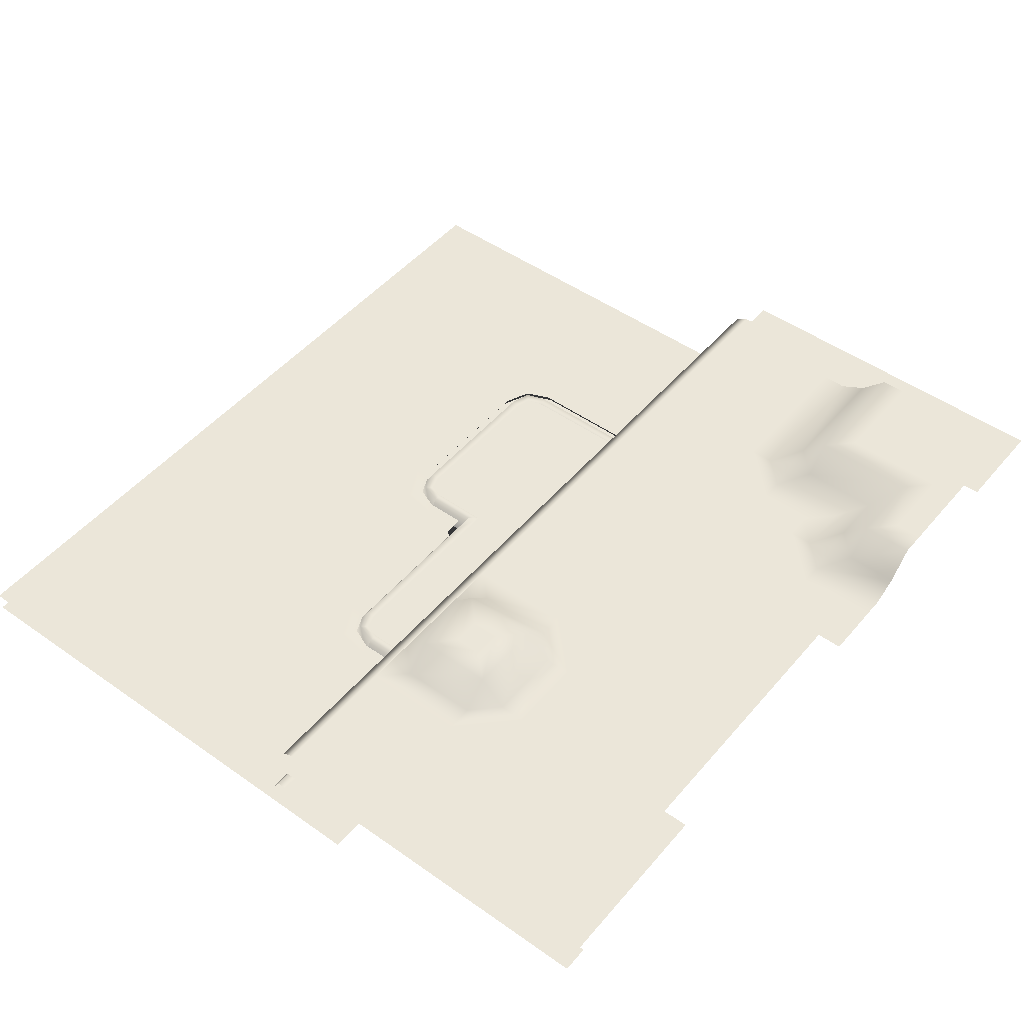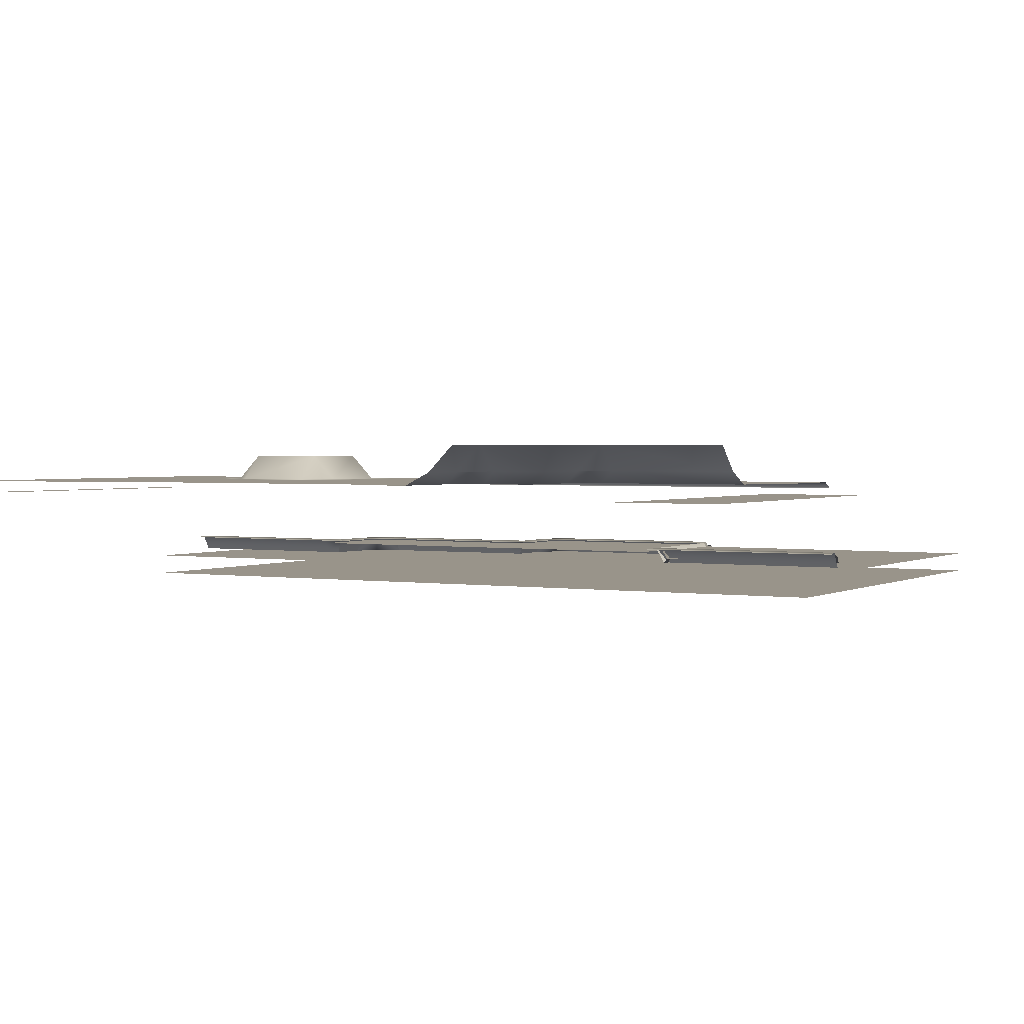
<metadata>
{"format":"obj","ext":"obj","renderer":"f3d","projection":"perspective","resolution":1024,"background":"white","views":[{"elev":48.5,"azim":-51.7,"up":"+Y"},{"elev":1.9,"azim":29.3,"up":"+Y"}]}
</metadata>
<code>
o polygon0
g polygon0
v -2.25 -0.75 0.1562
v -2.094 -0.75 0.1562
v -2.25 -0.8281 0.1094
v -2.141 -0.8281 0.1094
v -2.25 -0.875 0.1406
v -2.109 -0.875 0.1406
v -2.094 -0.75 0.1562
v -2.094 -0.75 0
v -2.141 -0.8281 0.1094
v -2.141 -0.8281 0
v -2.109 -0.875 0.1406
v -2.109 -0.875 0
v -0.25 -0.75 -0.5938
v -0.09375 -0.75 -0.5938
v -0.25 -0.8281 -0.6406
v -0.1406 -0.8281 -0.6406
v -0.25 -0.875 -0.6094
v -0.1094 -0.875 -0.6094
v -0.09375 -0.75 -0.5938
v -0.09375 -0.75 -0.75
v -0.1406 -0.8281 -0.6406
v -0.1406 -0.8281 -0.75
v -0.1094 -0.875 -0.6094
v -0.1094 -0.875 -0.75
v 2.109 -0.875 -1
v 2.141 -0.8281 -1
v 2.001 -0.875 -1.251
v 2.023 -0.8281 -1.273
v 1.75 -0.875 -1.359
v 1.75 -0.8281 -1.391
v -1.75 -0.875 -0.6094
v -1.75 -0.8281 -0.6406
v -2.001 -0.875 -0.5015
v -2.023 -0.8281 -0.5234
v -2.109 -0.875 -0.25
v -2.141 -0.8281 -0.25
v 0.25 -0.875 -1.359
v 0.25 -0.8281 -1.391
v -0.001465 -0.875 -1.251
v -0.02344 -0.8281 -1.273
v -0.1094 -0.875 -1
v -0.1406 -0.8281 -1
v 0.25 -0.75 -1.344
v 1.75 -0.75 -1.344
v 0.25 -0.8281 -1.391
v 1.75 -0.8281 -1.391
v 0.25 -0.8281 -1.5
v 1.75 -0.8281 -1.5
v 4 -0.8281 0
v 2.25 -0.8281 0
v 4 -0.8281 0.1094
v 2.25 -0.8281 0.1094
v 4 -0.75 0.1562
v 2.25 -0.75 0.1562
v 2.094 -0.75 -1
v 2.094 -0.75 0
v 2.141 -0.8281 -1
v 2.141 -0.8281 0
v 2.25 -0.8281 -1
v 2.25 -0.8281 0
v -4 -0.75 0.1562
v -2.25 -0.75 0.1562
v -4 -0.8281 0.1094
v -2.25 -0.8281 0.1094
v -4 -0.8281 0
v -2.25 -0.8281 0
v 2.109 -0.875 0.1406
v 2.141 -0.8281 0.1094
v 2.109 -0.875 0
v 2.141 -0.8281 0
v 2.109 -0.875 -1
v 2.141 -0.8281 -1
v 2.094 -0.75 -1
v 2.094 -0.75 0.25
v 2.141 -0.8281 -1
v 2.141 -0.8281 0.25
v 2.25 -0.8281 -1
v 2.25 -0.8281 0.25
v -0.25 -0.8281 -0.75
v -1.75 -0.8281 -0.75
v -0.25 -0.8281 -0.6406
v -1.75 -0.8281 -0.6406
v -0.25 -0.75 -0.5938
v -1.75 -0.75 -0.5938
v -2.094 -0.75 0
v -2.094 -0.75 -0.25
v -2.141 -0.8281 0
v -2.141 -0.8281 -0.25
v -2.25 -0.8281 0
v -2.25 -0.8281 -0.25
v -0.09375 -0.75 -0.75
v -0.09375 -0.75 -1
v -0.1406 -0.8281 -0.75
v -0.1406 -0.8281 -1
v -0.25 -0.8281 -0.75
v -0.25 -0.8281 -1
v 1.75 -0.8281 -1.391
v 1.75 -0.75 -1.344
v 2.023 -0.8281 -1.273
v 1.991 -0.75 -1.241
v 2.141 -0.8281 -1
v 2.094 -0.75 -1
v 1.75 -0.8281 -1.5
v 1.75 -0.8281 -1.391
v 2.087 -0.8281 -1.337
v 2.023 -0.8281 -1.273
v 2.25 -0.8281 -1
v 2.141 -0.8281 -1
v -2.141 -0.8281 -0.25
v -2.094 -0.75 -0.25
v -2.023 -0.8281 -0.5234
v -1.991 -0.75 -0.4907
v -1.75 -0.8281 -0.6406
v -1.75 -0.75 -0.5938
v -2.25 -0.8281 -0.25
v -2.141 -0.8281 -0.25
v -2.087 -0.8281 -0.5874
v -2.023 -0.8281 -0.5234
v -1.75 -0.8281 -0.75
v -1.75 -0.8281 -0.6406
v -0.1406 -0.8281 -1
v -0.09375 -0.75 -1
v -0.02344 -0.8281 -1.273
v 0.009277 -0.75 -1.241
v 0.25 -0.8281 -1.391
v 0.25 -0.75 -1.344
v -0.25 -0.8281 -1
v -0.1406 -0.8281 -1
v -0.0874 -0.8281 -1.337
v -0.02344 -0.8281 -1.273
v 0.25 -0.8281 -1.5
v 0.25 -0.8281 -1.391
v -4 -0.8281 0.1094
v -4 -0.875 0.1406
v -2.25 -0.875 0.1406
v -2.25 -0.8281 0.1094
v 2.141 -0.8281 0.1094
v 2.141 -0.8281 0
v 2.094 -0.75 0
v 2.094 -0.75 0.1562
v 2.141 -0.8281 0.1094
v 2.109 -0.875 0.1406
v 2.25 -0.875 0.1406
v 2.25 -0.8281 0.1094
v 2.25 -0.8281 0.1094
v 2.141 -0.8281 0.1094
v 2.094 -0.75 0.1562
v 2.25 -0.75 0.1562
v 2.141 -0.8281 -1
v 2.109 -0.875 -1
v 2.109 -0.875 0.25
v 2.141 -0.8281 0.25
v 0.25 -0.8281 -1.391
v 0.25 -0.875 -1.359
v 1.75 -0.875 -1.359
v 1.75 -0.8281 -1.391
v -1.75 -0.8281 -0.6406
v -1.75 -0.875 -0.6094
v -0.25 -0.875 -0.6094
v -0.25 -0.8281 -0.6406
v -2.141 -0.8281 0
v -2.109 -0.875 0
v -2.109 -0.875 -0.25
v -2.141 -0.8281 -0.25
v 2.25 -0.8281 0.1094
v 2.25 -0.875 0.1406
v 4 -0.875 0.1406
v 4 -0.8281 0.1094
v -0.1406 -0.8281 -0.75
v -0.1094 -0.875 -0.75
v -0.1094 -0.875 -1
v -0.1406 -0.8281 -1
v -0.25 -0.8281 -0.75
v -0.25 -0.8281 -0.6406
v -0.1406 -0.8281 -0.6406
v -2.25 -0.8281 0
v -2.141 -0.8281 0.1094
v -2.141 -0.8281 0
v -0.25 -0.8281 -0.75
v -0.1406 -0.8281 -0.6406
v -0.1406 -0.8281 -0.75
v -2.25 -0.8281 0
v -2.25 -0.8281 0.1094
v -2.141 -0.8281 0.1094
v 2.25 -0.8281 0
v 2.141 -0.8281 0.1094
v 2.25 -0.8281 0.1094
v 2.25 -0.8281 0
v 2.141 -0.8281 0
v 2.141 -0.8281 0.1094
f 1 2 3
f 2 4 3
f 3 4 5
f 4 6 5
f 7 8 9
f 8 10 9
f 9 10 11
f 10 12 11
f 13 14 15
f 14 16 15
f 15 16 17
f 16 18 17
f 19 20 21
f 20 22 21
f 21 22 23
f 22 24 23
f 25 26 27
f 26 28 27
f 27 28 29
f 28 30 29
f 31 32 33
f 32 34 33
f 33 34 35
f 34 36 35
f 37 38 39
f 38 40 39
f 39 40 41
f 40 42 41
f 43 44 45
f 44 46 45
f 45 46 47
f 46 48 47
f 49 50 51
f 50 52 51
f 51 52 53
f 52 54 53
f 55 56 57
f 56 58 57
f 57 58 59
f 58 60 59
f 61 62 63
f 62 64 63
f 63 64 65
f 64 66 65
f 67 68 69
f 68 70 69
f 69 70 71
f 70 72 71
f 73 74 75
f 74 76 75
f 75 76 77
f 76 78 77
f 79 80 81
f 80 82 81
f 81 82 83
f 82 84 83
f 85 86 87
f 86 88 87
f 87 88 89
f 88 90 89
f 91 92 93
f 92 94 93
f 93 94 95
f 94 96 95
f 97 98 99
f 98 100 99
f 99 100 101
f 100 102 101
f 103 104 105
f 104 106 105
f 105 106 107
f 106 108 107
f 109 110 111
f 110 112 111
f 111 112 113
f 112 114 113
f 115 116 117
f 116 118 117
f 117 118 119
f 118 120 119
f 121 122 123
f 122 124 123
f 123 124 125
f 124 126 125
f 127 128 129
f 128 130 129
f 129 130 131
f 130 132 131
f 133 134 135
f 135 136 133
f 137 138 139
f 139 140 137
f 141 142 143
f 143 144 141
f 145 146 147
f 147 148 145
f 149 150 151
f 151 152 149
f 153 154 155
f 155 156 153
f 157 158 159
f 159 160 157
f 161 162 163
f 163 164 161
f 165 166 167
f 167 168 165
f 169 170 171
f 171 172 169
f 173 174 175
f 176 177 178
f 179 180 181
f 182 183 184
f 185 186 187
f 188 189 190
o polygon1
g polygon1
v -4 -1.125 1
v 4 -1.125 1
v 4 -1.125 -4
v -4 -1.125 -4
f 191 192 193
f 193 194 191
o polygon2
g polygon2
v 4 -0.9219 -4
v -4 -0.9219 -4
v -4 -0.9219 1
v 4 -0.9219 1
f 195 196 197
f 197 198 195
o polygon3
g polygon3
v -2.25 -0.0625 0.375
v -2.75 -0.0625 0.375
v -2.75 0 0.5
v -2.25 0 0.5
v -1.5 -0.0625 0.375
v -2.25 -0.0625 0.375
v -2.25 0 0.5
v -1.5 0 0.5
v -1 -0.0625 0.375
v -1.5 -0.0625 0.375
v -1.5 0 0.5
v -1 0 0.5
v 4 -0.0625 0.375
v -1 -0.0625 0.375
v -1 0 0.5
v 4 0 0.5
v -2.75 -0.0625 0.375
v -4 -0.0625 0.375
v -4 0 0.5
v -2.75 0 0.5
f 199 200 201
f 201 202 199
f 203 204 205
f 205 206 203
f 207 208 209
f 209 210 207
f 211 212 213
f 213 214 211
f 215 216 217
f 217 218 215
o polygon4
g polygon4
v 1.75 -0.75 -1.25
v 0.25 -0.75 -1.25
v 1.75 -0.75 -1
v 0.25 -0.75 -1
v 2 -0.75 -0.5
v 0 -0.75 -0.5
v 2 -0.75 0.5
v 0 -0.75 -0.25
v 0 -0.75 -0.5
v -1.75 -0.75 -0.5
v 0 -0.75 -0.25
v -1.75 -0.75 -0.25
v 0 -0.75 0.5
v -2 -0.75 0.5
v -1.75 -0.75 -0.5
v -1.938 -0.75 -0.4375
v -1.75 -0.75 -0.25
v -2 -0.75 -0.25
v -2 -0.75 0.5
v 0.25 -0.75 -1.25
v 0.0625 -0.75 -1.188
v 0.25 -0.75 -1
v 0 -0.75 -1
v 0 -0.75 -0.5
v 1.75 -0.75 -1.25
v 1.75 -0.75 -1
v 1.938 -0.75 -1.188
v 2 -0.75 -1
v 1.75 -0.75 -1
v 2 -0.75 -0.5
v 2 -0.75 -1
v 0 -0.75 0.5
v 2 -0.75 0.5
v 0 -0.75 -0.25
f 219 220 221
f 220 222 221
f 221 222 223
f 222 224 223
f 223 224 225
f 224 226 225
f 227 228 229
f 228 230 229
f 229 230 231
f 230 232 231
f 233 234 235
f 234 236 235
f 235 236 237
f 238 239 240
f 239 241 240
f 240 241 242
f 243 244 245
f 244 246 245
f 247 248 249
f 250 251 252
o polygon5
g polygon5
v -2.25 0 1.75
v -1.5 0 1.75
v -1.5 0.25 1.5
v -2.25 0.25 1.5
v -2.5 0 0.75
v -2.5 0 1.5
v -2.25 0.25 1.5
v -2.25 0.25 0.75
v -1.5 0 0.5
v -2.25 0 0.5
v -2.25 0.25 0.75
v -1.5 0.25 0.75
v -1.25 0 1.5
v -1.25 0 0.75
v -1.5 0.25 0.75
v -1.5 0.25 1.5
v 1.25 0 3.25
v 1.25 0 4
v 1.5 0.125 4
v 1.5 0.125 3.5
v 1.5 0.125 3.5
v 1.5 0.125 4
v 1.75 0.375 4
v 1.75 0.375 3.5
v 2 0 3
v 1.5 0 3
v 1.75 0.125 3.25
v 2.25 0.125 3.25
v 2.25 0.125 3.25
v 1.75 0.125 3.25
v 1.75 0.375 3.5
v 2.5 0.375 3.5
v 2.25 0.125 2.5
v 2.25 0.125 3.25
v 2.5 0.375 3.5
v 2.5 0.375 2.5
v 2 0 2.25
v 2 0 3
v 2.25 0.125 3.25
v 2.25 0.125 2.5
v 3.75 0 2
v 2.25 0 2
v 2.5 0.125 2.25
v 3.75 0.125 2.25
v 3.75 0.125 2.25
v 2.5 0.125 2.25
v 2.5 0.375 2.5
v 3.75 0.375 2.5
v -2.5 0 1.5
v -2.25 0 1.75
v -2.25 0.25 1.5
v -2.25 0 0.5
v -2.5 0 0.75
v -2.25 0.25 0.75
v -1.25 0 0.75
v -1.5 0 0.5
v -1.5 0.25 0.75
v -1.5 0 1.75
v -1.25 0 1.5
v -1.5 0.25 1.5
v 1.25 0 3.25
v 1.5 0.125 3.5
v 1.5 0.125 3.25
v 1.75 0.125 3.25
v 1.5 0.125 3.5
v 1.75 0.375 3.5
v 1.5 0 3
v 1.25 0 3.25
v 1.5 0.125 3.25
v 1.75 0.125 3.25
v 1.5 0 3
v 1.5 0.125 3.25
v 2 0 2.25
v 2.25 0.125 2.5
v 2.25 0.125 2.25
v 2.25 0 2
v 2 0 2.25
v 2.25 0.125 2.25
v 2.5 0.125 2.25
v 2.25 0.125 2.5
v 2.5 0.375 2.5
v 2.5 0.125 2.25
v 2.25 0 2
v 2.25 0.125 2.25
f 253 254 255
f 255 256 253
f 257 258 259
f 259 260 257
f 261 262 263
f 263 264 261
f 265 266 267
f 267 268 265
f 269 270 271
f 271 272 269
f 273 274 275
f 275 276 273
f 277 278 279
f 279 280 277
f 281 282 283
f 283 284 281
f 285 286 287
f 287 288 285
f 289 290 291
f 291 292 289
f 293 294 295
f 295 296 293
f 297 298 299
f 299 300 297
f 301 302 303
f 304 305 306
f 307 308 309
f 310 311 312
f 313 314 315
f 316 317 318
f 319 320 321
f 322 323 324
f 325 326 327
f 328 329 330
f 331 332 333
f 334 335 336
o polygon6
g polygon6
v 1 0 4
v 1.25 0 4
v 1 0 3.25
v 1.25 0 3.25
v 1.5 0 2.75
v 1.5 0 3
v 1.75 0 2.75
v 2 0 3
v 1.75 0 2.25
v 2 0 2.25
v 2.25 0 1.75
v 2.25 0 2
v 3.75 0 1.75
v 3.75 0 2
v -1 0 0.5
v -1.25 0 0.75
v -1 0 1.5
v -1.25 0 1.5
v -1.5 0 2
v -1.5 0 1.75
v -2.25 0 2
v -2.25 0 1.75
v -2.75 0 1.5
v -2.5 0 1.5
v -2.75 0 0.5
v -2.5 0 0.75
v -2.25 0 2
v -2.25 0 3.75
v -1.5 0 2
v -1.75 0 3.75
v 1 0 2.25
v 0 0 3.75
v 1 0 3.25
v 0.5 0 3.75
v 1 0 4
v 0.5 0 4
v 1.75 0.375 4
v 2 0.375 4
v 1.75 0.375 3.5
v 2 0.375 3.75
v 2.5 0.375 3.5
v 2.75 0.375 3.75
v 2.5 0.375 2.5
v 2.75 0.375 2.75
v 3.75 0.375 2.5
v 3.75 0.375 2.75
v -1.5 0.25 1.5
v -1.75 0.25 1.25
v -2.25 0.25 1.5
v -2 0.25 1.25
v -2.25 0.25 0.75
v -2 0.25 1
v -1.5 0.25 0.75
v -1.75 0.25 1
v -1.5 0.25 1.5
v -1.75 0.25 1.25
v -2.75 0 0.5
v -4 0 0.5
v -2.75 0 1.5
v -4 0 1.5
v -2.25 0 2
v -4 0 2
v -2.25 0 3.75
v -4 0 4
v 4 0 0.5
v -1 0 0.5
v 2.25 0 1.75
v -1 0 1.5
v 1.75 0 2.25
v 1 0 2.25
v 3.75 0.375 2.75
v 2.75 0.375 2.75
v 3.75 0.375 3.75
v 2.75 0.375 3.75
v 3.75 0.375 4
v 2.75 0.375 4
v 1.75 0 2.75
v 1.75 0 2.25
v 1.5 0 2.75
v 1 0 2.25
v 1 0 3.25
v 2.25 0 1.75
v 3.75 0 1.75
v 4 0 0.5
v 4 0 1.75
v -4.125 -0.125 4
v -3.875 -0.125 4
v -3.875 -0.125 0.5
v -4.125 -0.125 0.5
v 3.375 -0.125 4
v 4.375 -0.125 4
v 4.375 -0.125 0.5
v 3.375 -0.125 0.5
v 2 0.375 4
v 2.75 0.375 4
v 2.75 0.375 3.75
v 2 0.375 3.75
v -2 0.25 1.25
v -1.75 0.25 1.25
v -1.75 0.25 1
v -2 0.25 1
v -4 0 4
v -2.25 0 4
v -2.25 0 3.75
v -1.5 0 2
v 1 0 2.25
v -1 0 1.5
v -1.25 0 0.75
v -1 0 0.5
v -1.5 0 0.5
v -2.75 0 0.5
v -2.5 0 0.75
v -2.25 0 0.5
v 2.25 0.125 2.5
v 2.5 0.125 2.25
v 2.25 0.125 2.25
v 1.5 0.125 3.5
v 1.75 0.125 3.25
v 1.5 0.125 3.25
f 337 338 339
f 338 340 339
f 339 340 341
f 340 342 341
f 341 342 343
f 342 344 343
f 343 344 345
f 344 346 345
f 345 346 347
f 346 348 347
f 347 348 349
f 348 350 349
f 351 352 353
f 352 354 353
f 353 354 355
f 354 356 355
f 355 356 357
f 356 358 357
f 357 358 359
f 358 360 359
f 359 360 361
f 360 362 361
f 363 364 365
f 364 366 365
f 365 366 367
f 366 368 367
f 367 368 369
f 368 370 369
f 369 370 371
f 370 372 371
f 373 374 375
f 374 376 375
f 375 376 377
f 376 378 377
f 377 378 379
f 378 380 379
f 379 380 381
f 380 382 381
f 383 384 385
f 384 386 385
f 385 386 387
f 386 388 387
f 387 388 389
f 388 390 389
f 389 390 391
f 390 392 391
f 393 394 395
f 394 396 395
f 395 396 397
f 396 398 397
f 397 398 399
f 398 400 399
f 401 402 403
f 402 404 403
f 403 404 405
f 404 406 405
f 407 408 409
f 408 410 409
f 409 410 411
f 410 412 411
f 413 414 415
f 414 416 415
f 415 416 417
f 418 419 420
f 419 421 420
f 422 423 424
f 424 425 422
f 426 427 428
f 428 429 426
f 430 431 432
f 432 433 430
f 434 435 436
f 436 437 434
f 438 439 440
f 441 442 443
f 444 445 446
f 447 448 449
f 450 451 452
f 453 454 455
o polygon7
g polygon7
v -2.25 -0.7344 0.3125
v -1.938 -0.7344 0.3125
v -2.25 -0.7188 0.2344
v -2.016 -0.7188 0.2344
v -2.25 -0.875 0.1406
v -2.109 -0.875 0.1406
v -1.938 -0.7344 0.3125
v -1.938 -0.7344 0
v -2.016 -0.7188 0.2344
v -2.016 -0.7188 0
v -2.109 -0.875 0.1406
v -2.109 -0.875 0
v -0.25 -0.7344 -0.4375
v 0.0625 -0.7344 -0.4375
v -0.25 -0.7188 -0.5156
v -0.01562 -0.7188 -0.5156
v -0.25 -0.875 -0.6094
v -0.1094 -0.875 -0.6094
v 0.0625 -0.7344 -0.4375
v 0.0625 -0.7344 -0.75
v -0.01562 -0.7188 -0.5156
v -0.01562 -0.7188 -0.75
v -0.1094 -0.875 -0.6094
v -0.1094 -0.875 -0.75
v 1.75 -0.7188 -1.266
v 1.75 -0.7344 -1.188
v 1.952 -0.7188 -1.202
v 1.892 -0.7344 -1.142
v 2.016 -0.7188 -1
v 1.938 -0.7344 -1
v -2.016 -0.7188 -0.25
v -1.938 -0.7344 -0.25
v -1.952 -0.7188 -0.4517
v -1.892 -0.7344 -0.3921
v -1.75 -0.7188 -0.5156
v -1.75 -0.7344 -0.4375
v 1.938 -0.7344 0
v 1.938 -0.7344 0.3125
v 2.016 -0.7188 0
v 2.016 -0.7188 0.2344
v 2.109 -0.875 0
v 2.109 -0.875 0.1406
v -0.01562 -0.7188 -1
v 0.0625 -0.7344 -1
v 0.04834 -0.7188 -1.202
v 0.1079 -0.7344 -1.142
v 0.25 -0.7188 -1.266
v 0.25 -0.7344 -1.188
v -4 -0.7344 0.3125
v -2.25 -0.7344 0.3125
v -4 -0.7188 0.2344
v -2.25 -0.7188 0.2344
v -4 -0.875 0.1406
v -2.25 -0.875 0.1406
v 1.938 -0.7344 -1
v 1.938 -0.7344 0.25
v 2.016 -0.7188 -1
v 2.016 -0.7188 0.25
v 2.109 -0.875 -1
v 2.109 -0.875 0.25
v 0.25 -0.7344 -1.188
v 1.75 -0.7344 -1.188
v 0.25 -0.7188 -1.266
v 1.75 -0.7188 -1.266
v 0.25 -0.875 -1.359
v 1.75 -0.875 -1.359
v -1.75 -0.7344 -0.4375
v -0.25 -0.7344 -0.4375
v -1.75 -0.7188 -0.5156
v -0.25 -0.7188 -0.5156
v -1.75 -0.875 -0.6094
v -0.25 -0.875 -0.6094
v 1.938 -0.7344 -1
v 1.938 -0.7344 0
v 2.016 -0.7188 -1
v 2.016 -0.7188 0
v 2.109 -0.875 -1
v 2.109 -0.875 0
v -1.938 -0.7344 0
v -1.938 -0.7344 -0.25
v -2.016 -0.7188 0
v -2.016 -0.7188 -0.25
v -2.109 -0.875 0
v -2.109 -0.875 -0.25
v 0.0625 -0.7344 -0.75
v 0.0625 -0.7344 -1
v -0.01562 -0.7188 -0.75
v -0.01562 -0.7188 -1
v -0.1094 -0.875 -0.75
v -0.1094 -0.875 -1
v 2.016 -0.7188 0.2344
v 1.938 -0.7344 0.3125
v 2.25 -0.7188 0.2344
v 2.25 -0.7344 0.3125
v 4 -0.7188 0.2344
v 4 -0.7344 0.3125
v 2.109 -0.875 0.1406
v 2.016 -0.7188 0.2344
v 2.25 -0.875 0.1406
v 2.25 -0.7188 0.2344
v 4 -0.875 0.1406
v 4 -0.7188 0.2344
v 1.75 -0.7188 -1.266
v 1.952 -0.7188 -1.202
v 1.75 -0.875 -1.359
v 2.001 -0.875 -1.251
v -2.016 -0.7188 -0.25
v -1.952 -0.7188 -0.4517
v -2.109 -0.875 -0.25
v -2.001 -0.875 -0.5015
v 2.001 -0.875 -1.251
v 1.952 -0.7188 -1.202
v 2.109 -0.875 -1
v 2.016 -0.7188 -1
v -0.01562 -0.7188 -1
v 0.04834 -0.7188 -1.202
v -0.1094 -0.875 -1
v -0.001465 -0.875 -1.251
v -1.75 -0.7188 -0.5156
v -1.75 -0.875 -0.6094
v -1.952 -0.7188 -0.4517
v -2.001 -0.875 -0.5015
v 0.25 -0.7188 -1.266
v 0.25 -0.875 -1.359
v 0.04834 -0.7188 -1.202
v -0.001465 -0.875 -1.251
f 456 457 458
f 457 459 458
f 458 459 460
f 459 461 460
f 462 463 464
f 463 465 464
f 464 465 466
f 465 467 466
f 468 469 470
f 469 471 470
f 470 471 472
f 471 473 472
f 474 475 476
f 475 477 476
f 476 477 478
f 477 479 478
f 480 481 482
f 481 483 482
f 482 483 484
f 483 485 484
f 486 487 488
f 487 489 488
f 488 489 490
f 489 491 490
f 492 493 494
f 493 495 494
f 494 495 496
f 495 497 496
f 498 499 500
f 499 501 500
f 500 501 502
f 501 503 502
f 504 505 506
f 505 507 506
f 506 507 508
f 507 509 508
f 510 511 512
f 511 513 512
f 512 513 514
f 513 515 514
f 516 517 518
f 517 519 518
f 518 519 520
f 519 521 520
f 522 523 524
f 523 525 524
f 524 525 526
f 525 527 526
f 528 529 530
f 529 531 530
f 530 531 532
f 531 533 532
f 534 535 536
f 535 537 536
f 536 537 538
f 537 539 538
f 540 541 542
f 541 543 542
f 542 543 544
f 543 545 544
f 546 547 548
f 547 549 548
f 548 549 550
f 549 551 550
f 552 553 554
f 553 555 554
f 554 555 556
f 555 557 556
f 558 559 560
f 559 561 560
f 562 563 564
f 563 565 564
f 566 567 568
f 567 569 568
f 570 571 572
f 571 573 572
f 574 575 576
f 575 577 576
f 578 579 580
f 579 581 580

</code>
